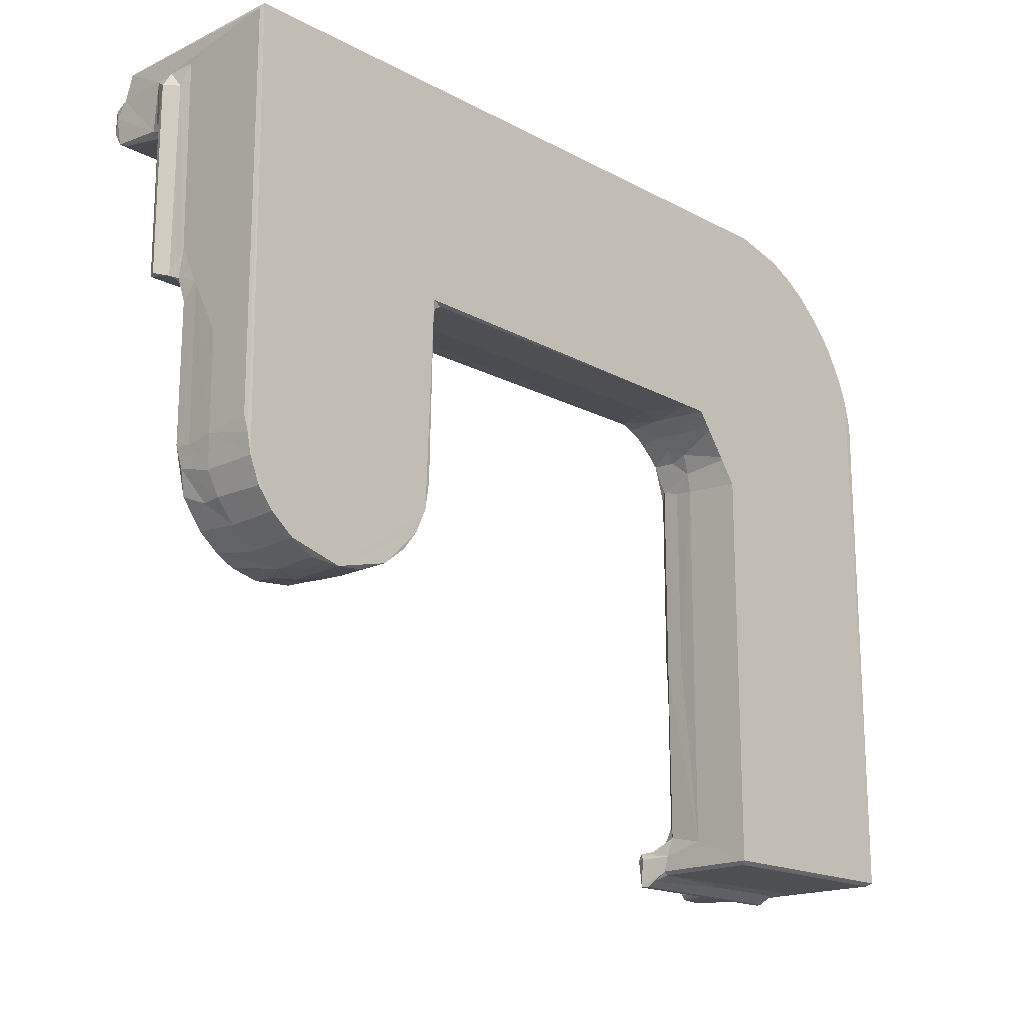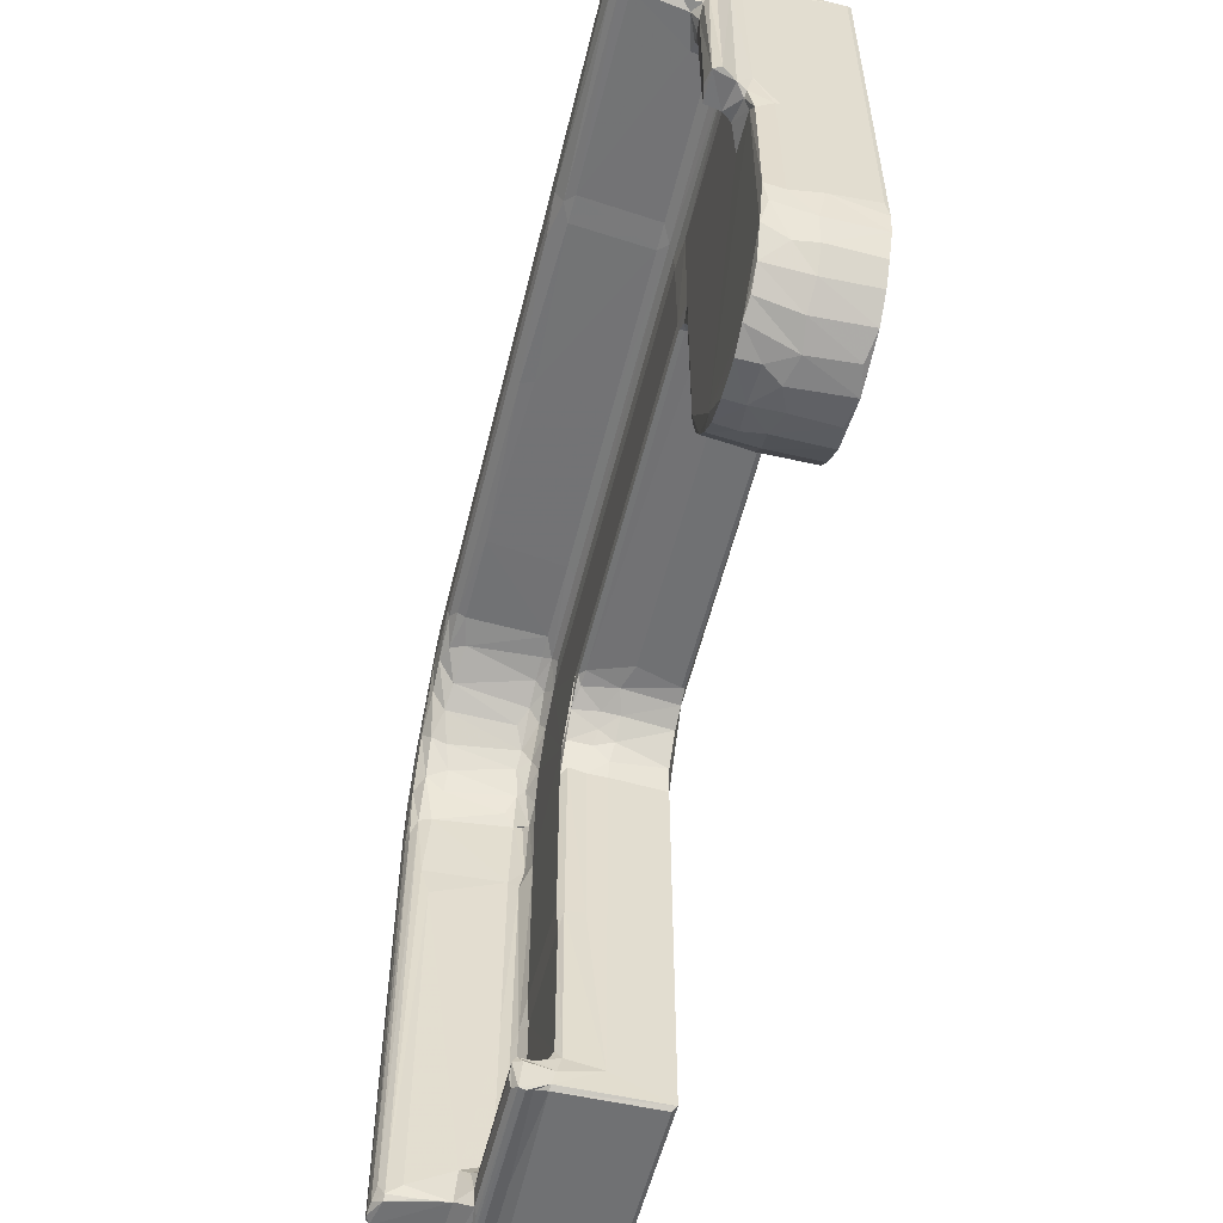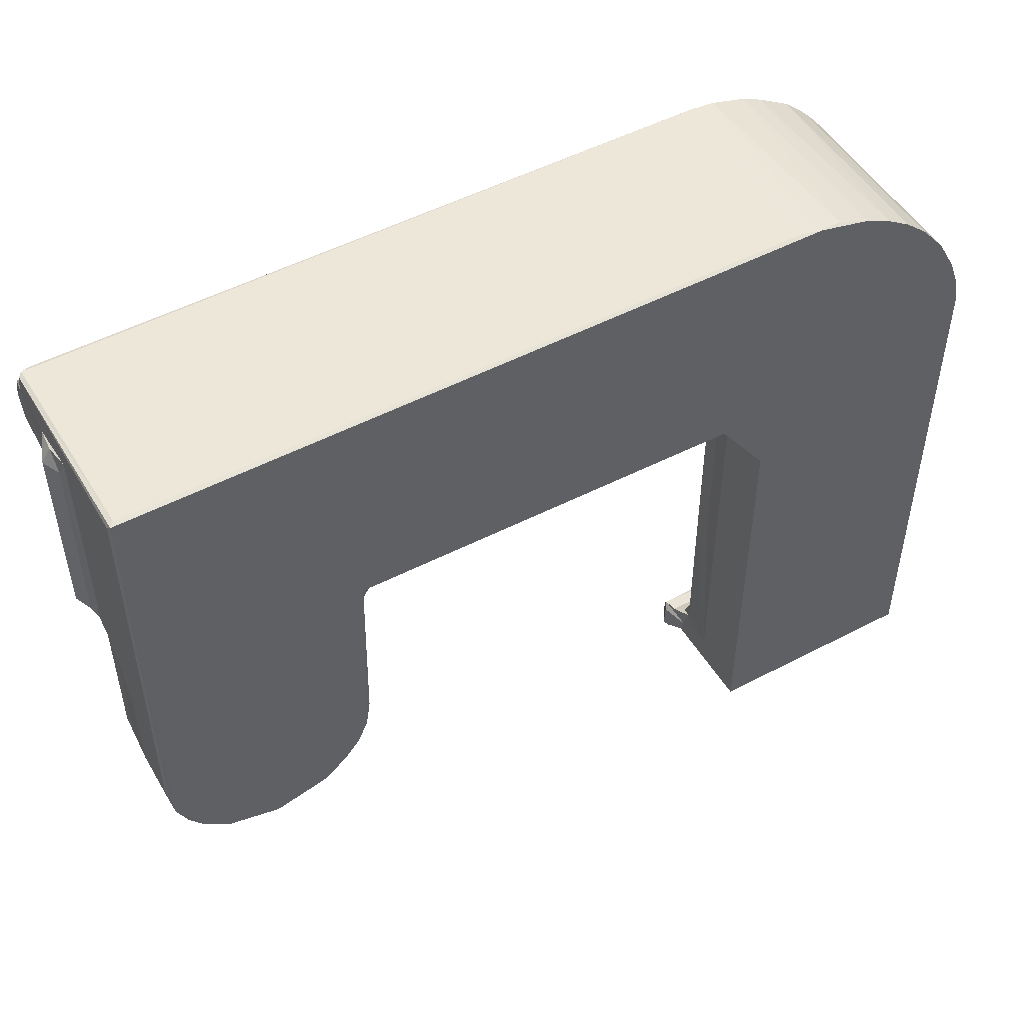
<metadata>
{"format":"obj","ext":"obj","renderer":"f3d","projection":"perspective","resolution":1024,"background":"white","views":[{"elev":-17.6,"azim":133.7,"up":"+Y"},{"elev":-55.2,"azim":76.3,"up":"+Y"},{"elev":50.2,"azim":150.0,"up":"+Y"}]}
</metadata>
<code>
v 0.4117 -9.689 1.909
v -0.0005 -8.677 2.568
v 1.273 -10.25 2.568
v 35.32 -10.25 2.568
v 2.867 -10.25 17.89
v 1.256 -10.2 31.5
v 0.3553 -9.627 33.85
v -0.0004948 -8.67 33.22
v 5.336 -10.66 19.94
v 35.96 -9.653 1.908
v 17.78 -10.65 20
v 14.52 -4.873 20.22
v 14.41 -3.142 19.59
v 16.82 -3.449 18.09
v 17.4 -5.484 19.48
v 15.19 20.76 19.05
v 34.81 -2.43 18
v 35 -5.378 19.33
v 16.87 20.68 18
v 34.83 21.04 17.97
v 0.000811 69.08 2.568
v 1.548 78.12 1.904
v 0.4632 73.78 1.966
v 16.87 26.17 18.25
v 34.82 25.87 18.23
v 36 54.37 1.907
v 34.81 54.92 18.23
v 16.86 55.3 18.24
v 35.28 -10.29 18.66
v 35.99 -9.724 18.58
v 35.95 -5.571 11.35
v 35.56 -4.287 17.12
v 37.01 -7.495 22.46
v 36 -7.301 17.91
v 36.14 -6.259 20.96
v 33.95 -4.192 18.48
v 36 55.04 11.19
v 35.55 24.25 17.25
v 35.69 24.45 14.25
v 35.65 55.5 14.37
v 35.55 56.23 17.25
v 4.527 -10.36 26.72
v 5.923 -12.03 21.88
v 4.67 -10.98 22.08
v 5.666 -12.11 22.77
v 5.495 -11.16 24.6
v 13.51 -11.41 23.69
v 5.598 -10.4 36.35
v 12.64 -10.43 26.38
v 10.61 -10.38 35.33
v 1.278 -9.264 34
v 3.501 -9.539 35.28
v 4.721 -8.599 36.74
v 7.218 -10.19 36.96
v 9.161 -9.55 36.76
v 12.42 -11.95 23.17
v 14.75 -9.512 24.02
v 12.91 -4.941 25.96
v 13.8 -5.954 24.47
v 15.63 -6.24 22.21
v 15 -6.748 23.66
v 11.93 -10.15 30.73
v 11.92 -8.188 33.04
v 16.87 -6.25 21.01
v 11.18 -9.609 35.28
v 10.27 -7.49 36.22
v 2.677 46.16 34.74
v 3.796 47.6 35.61
v 4.796 25.34 36.82
v 7.412 75.84 36.96
v 8.525 64.67 36.87
v 13.51 -3.633 21.53
v 14.17 17.5 19.94
v 13.53 22.41 21.43
v 11.92 50.41 33.06
v 11.03 67.79 35.47
v 11.55 55.55 34.38
v 1.343 71.13 34.03
v 0.002507 69.8 33.21
v 5.346 50.71 36.89
v 4.425 58.38 36.57
v 9.878 65.6 36.48
v 14.31 52.36 19.76
v 36.44 -12.01 21.89
v 35.79 -11.15 20.78
v 35.66 -11.28 23.68
v 35.64 -9.419 24.02
v 36.34 -7.459 23.86
v 36.42 -6.459 23.24
v 36.82 -12.06 22.95
v 14.54 55.97 19.04
v 15.19 66.24 18.76
v 14.12 66.87 19.6
v 16.92 69.71 18.26
v 18.98 75.66 18.26
v 2.982 81.92 1.91
v 0.5432 74.25 33.91
v 2.259 80.19 33.89
v 6.05 87.42 1.909
v 9.873 92.01 1.994
v 4.568 85.07 33.92
v 7.15 88.87 33.94
v 9.757 91.85 33.84
v 15.71 73.81 19.61
v 18.37 78.39 19.35
v 23.16 81.01 18.25
v 22.68 82.72 19.22
v 17.33 97.64 1.918
v 13.68 95.3 1.966
v 21.8 99.79 1.916
v 30.15 101.8 1.906
v 13.59 95.26 33.95
v 22.3 99.98 33.83
v 35.57 60.49 18.25
v 43.92 65.4 1.906
v 28.54 84.2 18.25
v 36.79 58.93 2.013
v 36.57 58.13 11.15
v 38.09 61.11 10.6
v 40.45 63.65 1.964
v 40.96 63.98 10.49
v 46.73 65.99 2.574
v 46.65 66.29 1.974
v 44.66 65.74 11.43
v 37.15 60.49 13.86
v 38.81 62.56 13.37
v 40.79 64.32 13.43
v 37.03 60.78 17.91
v 44.25 67.64 18.24
v 40.22 64.23 17.92
v 46.21 66.4 17.05
v 43.51 65.93 17.25
v 45.05 66.64 17.98
v 26.82 85.58 19.42
v 32.2 87.38 19.46
v 32.95 86.13 18.61
v 48.56 87.48 19.48
v 48.93 66 10.02
v 107.1 66.35 1.906
v 105.1 66 2.569
v 105.1 66.33 14.76
v 105 66.37 17.15
v 105 66.65 17.98
v 78.88 68.54 18.25
v 141.7 101.8 1.907
v 104.8 84.24 18.25
v 106.8 87.52 19.46
v 105.8 86.11 18.6
v 26.42 101.2 2.593
v 33.23 102 2.57
v 28.03 101.5 33.91
v 32.48 102 33.81
v 5 70.06 36.86
v 3.45 70.3 35.19
v 13.44 54.13 21.3
v 13.52 67.25 20.93
v 11.76 67.71 33.49
v 13.66 70.07 22.4
v 10.82 74.5 36.77
v 3.252 78.08 34.05
v 6.445 76.96 36.63
v 4.808 77.13 34.95
v 5.477 83.23 34.04
v 7.639 82.61 35.12
v 10.39 83.97 36.86
v 11.97 90.85 34.12
v 14.76 73.44 20.82
v 13.1 73.39 32.22
v 14.62 76.94 31.94
v 16.76 77.69 21.44
v 18.57 80.28 21.1
v 16.78 80.65 32.87
v 21.14 83.19 22.48
v 23.71 84.86 21.08
v 20.31 84.63 34.08
v 13.27 76.05 35.23
v 15.57 83.25 36.81
v 16.71 81.71 35.41
v 13.09 89.47 35.08
v 14.97 89.33 36.78
v 24.08 94.78 36.93
v 15.78 91.66 35.03
v 19.14 98.58 33.75
v 21.47 87.38 36.4
v 26.01 89.89 36.44
v 24.16 91.45 36.95
v 19.54 92.75 36.71
v 20.29 95.12 34.91
v 22.05 97.9 34.04
v 24.01 87.08 33.58
v 27.78 86.96 20.99
v 30 89.44 32.87
v 31.66 88.04 20.95
v 35.43 88.52 20.9
v 34.72 90.36 34.02
v 28.67 89.8 35.37
v 28.64 96.2 36.94
v 33.66 92.99 36.82
v 33.24 91.96 36.41
v 34.95 90.93 35.39
v 49.08 88.43 20.87
v 49.61 90.24 33.92
v 77.2 88.4 20.88
v 77.87 90.59 34.96
v 101.7 91.87 36.33
v 105 94.64 36.95
v 79.01 90.06 32.85
v 25.61 97.22 35.01
v 26.69 99.73 34.05
v 31.26 98.57 35.15
v 35.49 97.35 36.69
v 32.16 99.88 34.41
v 50.6 98.24 35.44
v 102 96.42 36.89
v 140.4 99.87 34.41
v 141.3 102 33.37
v 108.4 97.28 36.67
v 110.1 29.34 1.924
v 108.4 33.18 1.909
v 109.8 29.72 10.41
v 109.9 30.26 13.8
v 108.2 33.68 10.75
v 109.4 32 17.72
v 110.9 29.2 17.78
v 109 36.86 17.99
v 107.6 37.66 2.043
v 107.5 38.91 9.935
v 107.5 63.45 2.156
v 108.3 36.29 17.8
v 107.9 39.21 17
v 112.4 26.33 2.03
v 116.2 23.37 1.918
v 112.6 26.11 10.5
v 116.3 23.31 10.89
v 120.2 21.75 2.582
v 120.6 21.67 9.76
v 124.9 21.14 1.905
v 115.3 24.33 14.07
v 112.8 26.77 17.75
v 115.7 24.35 17.66
v 115.9 26.2 18
v 120.2 22.19 14.62
v 124.3 21.14 11.38
v 120.4 22.31 17.79
v 126.3 21.79 17.81
v 129.1 21.71 2.749
v 133.4 23.4 1.915
v 128.7 21.59 10.15
v 133.1 23.23 10.81
v 137.1 26.33 1.938
v 141.2 33.31 1.907
v 126.4 21.61 14.37
v 130.6 22.86 17.97
v 133.7 24.27 17.68
v 136.8 26.84 17.71
v 139.7 31.23 17.98
v 136.9 26.13 10.39
v 139.5 29.43 2.015
v 139.6 29.59 10.5
v 139.1 29.57 13.95
v 141.2 33.28 11
v 141.1 34.84 17.04
v 141.8 36.41 1.974
v 142 38.23 9.983
v 142 39.06 2.568
v 141.6 37.67 14.88
v 141.5 38.35 17.81
v 140.2 62.06 18
v 141.6 62.49 14.99
v 105.1 66 9.988
v 105.2 67.75 18.24
v 107.5 62.22 9.978
v 107.8 62.2 14.71
v 107.9 62.66 17.7
v 109.2 66.51 17.99
v 107.4 64.11 16.56
v 106.4 65.26 2.271
v 106.6 65.54 17.71
v 133.7 62.4 17.98
v 109.8 84.25 18
v 133.4 84.25 18
v 135.2 86.11 18.44
v 141 102 2.574
v 135.4 65.33 18.46
v 142 62.78 10.03
v 141.5 60.18 17.72
v 142 68.14 17.77
v 137 64.33 19.42
v 141 63.37 18.86
v 141.9 63.9 18.71
v 142.5 64.57 20.18
v 136.1 87.6 19.52
v 142 101.2 2.57
v 142 98.22 18.08
v 137 84.25 19.48
v 142.4 95.03 19.88
v 142.5 97.85 22.14
v 141.9 101.8 32.74
v 105.1 88.39 20.88
v 105.4 90.24 33.99
v 108.4 92.76 36.69
v 108.2 90.94 35.3
v 109.5 88.56 20.87
v 109.9 90.39 33.91
v 135 88.56 20.85
v 135.2 88.97 23.83
v 141.4 90.38 33.67
v 141.5 93.45 36.82
v 107.9 98.6 35.19
v 140 101.9 33.83
v 141 98.63 35.19
v 137.9 64.78 20.94
v 138.3 65.19 23.56
v 143.2 65.22 23.61
v 140.7 65.77 24.02
v 143.8 65.26 22.36
v 141.8 90.98 35.14
v 140.4 91.87 36.13
v 138.1 85.07 23.26
v 138.7 87.14 23.8
v 140.7 87.19 24.02
v 137.9 85.16 21.02
v 143.5 89.41 23.34
v 143.8 95.51 22.33
v 142.6 88.7 23.87
v 136.9 88.24 23.6
v 140.6 89.14 25.2
v 141.9 90.08 26.57
v 142.4 90.79 25.24
v 142.1 97.81 25.62
v 141.9 97.94 34.11
v 141.9 95.52 35.92
v 141.4 97.2 36.73
f 1 4 3
f 1 3 6
f 3 5 6
f 1 7 2
f 1 6 7
f 7 8 2
f 5 11 9
f 12 14 13
f 12 15 14
f 13 14 16
f 15 18 14
f 16 14 19
f 14 17 19
f 1 2 21
f 2 8 21
f 1 21 23
f 1 23 22
f 16 19 24
f 19 20 24
f 1 10 4
f 5 3 4
f 5 4 29
f 5 29 11
f 4 10 29
f 29 10 30
f 30 10 31
f 30 31 34
f 31 32 34
f 30 34 33
f 34 32 35
f 32 18 35
f 18 36 14
f 14 36 17
f 19 17 20
f 10 26 31
f 32 17 18
f 36 18 17
f 26 37 31
f 32 20 17
f 32 38 20
f 37 39 31
f 31 38 32
f 31 39 38
f 20 25 24
f 1 26 10
f 24 25 27
f 38 25 20
f 39 37 40
f 39 41 38
f 39 40 41
f 6 5 42
f 43 45 44
f 45 46 44
f 5 9 44
f 9 43 44
f 5 46 42
f 5 44 46
f 42 48 6
f 46 49 42
f 46 47 49
f 42 49 48
f 48 49 50
f 7 52 51
f 7 6 52
f 48 52 6
f 52 54 53
f 52 48 54
f 48 50 54
f 45 47 46
f 45 56 47
f 9 11 43
f 47 57 49
f 57 58 49
f 57 59 58
f 12 59 60
f 59 57 61
f 59 61 60
f 49 62 50
f 49 63 62
f 49 58 63
f 12 64 15
f 12 60 64
f 15 64 18
f 62 65 50
f 62 63 65
f 54 50 55
f 55 65 66
f 55 50 65
f 51 52 67
f 52 53 68
f 52 68 67
f 53 54 69
f 68 53 69
f 69 54 70
f 54 55 70
f 70 55 71
f 12 72 59
f 72 12 13
f 59 72 58
f 13 16 73
f 72 13 73
f 72 73 74
f 63 75 65
f 74 58 72
f 58 75 63
f 58 74 75
f 66 65 76
f 75 77 65
f 65 77 76
f 7 51 78
f 51 67 78
f 8 79 21
f 8 7 79
f 69 70 80
f 68 69 81
f 81 69 80
f 66 82 55
f 71 55 82
f 16 83 73
f 74 73 83
f 66 76 82
f 43 84 45
f 84 43 85
f 56 86 47
f 11 85 43
f 47 86 57
f 11 29 85
f 57 88 61
f 57 87 88
f 60 61 89
f 61 88 89
f 84 90 45
f 45 90 56
f 56 90 86
f 86 87 57
f 18 64 35
f 64 60 35
f 35 60 89
f 85 30 84
f 85 29 30
f 84 30 90
f 30 33 90
f 86 88 87
f 86 90 88
f 90 33 88
f 34 89 33
f 34 35 89
f 33 89 88
f 22 26 1
f 16 24 28
f 16 28 83
f 83 28 91
f 91 92 93
f 91 28 92
f 92 28 94
f 28 95 94
f 21 79 23
f 23 79 97
f 22 98 96
f 96 101 99
f 99 101 102
f 99 102 100
f 92 94 104
f 94 95 104
f 104 95 105
f 95 106 105
f 105 106 107
f 22 96 99
f 100 109 99
f 99 109 108
f 99 108 110
f 99 110 111
f 103 112 100
f 100 112 109
f 24 27 28
f 27 114 28
f 28 114 95
f 26 117 37
f 38 27 25
f 38 41 27
f 37 117 118
f 40 37 118
f 40 118 41
f 117 26 120
f 26 115 120
f 120 121 119
f 117 120 119
f 120 115 121
f 115 123 122
f 115 122 124
f 117 119 118
f 119 126 125
f 118 119 125
f 119 121 126
f 126 121 127
f 118 128 41
f 118 125 128
f 41 128 27
f 114 27 128
f 125 126 128
f 126 127 130
f 126 130 128
f 128 130 114
f 114 129 116
f 114 130 129
f 121 115 124
f 121 124 127
f 127 132 130
f 127 124 132
f 132 133 130
f 130 133 129
f 124 131 132
f 132 131 133
f 22 99 111
f 26 22 111
f 26 111 115
f 95 114 106
f 106 116 107
f 114 116 106
f 107 116 134
f 116 135 134
f 116 136 135
f 136 137 135
f 123 115 139
f 124 122 138
f 124 138 131
f 123 139 122
f 122 140 138
f 138 141 131
f 141 142 131
f 133 143 129
f 131 143 133
f 131 142 143
f 115 145 139
f 129 144 116
f 116 144 146
f 136 147 137
f 116 146 136
f 146 148 136
f 136 148 147
f 110 149 111
f 149 151 111
f 151 152 111
f 111 152 150
f 115 111 145
f 111 150 145
f 7 78 97
f 79 7 97
f 81 80 153
f 78 67 154
f 67 68 154
f 68 81 154
f 80 70 153
f 154 81 153
f 74 83 155
f 74 155 75
f 91 155 83
f 155 77 75
f 91 156 155
f 91 93 156
f 155 156 157
f 155 157 77
f 92 156 93
f 156 158 157
f 77 157 76
f 82 76 159
f 23 97 22
f 97 98 22
f 98 101 96
f 97 78 160
f 97 160 98
f 154 153 161
f 78 154 162
f 78 162 160
f 154 161 162
f 70 71 159
f 153 70 161
f 98 160 163
f 160 164 163
f 160 162 164
f 162 161 164
f 161 70 165
f 161 165 164
f 102 103 100
f 98 163 101
f 101 166 102
f 101 163 166
f 163 164 166
f 92 167 156
f 92 104 167
f 156 167 158
f 158 167 168
f 167 169 168
f 158 168 157
f 104 170 167
f 167 170 169
f 105 170 104
f 105 171 170
f 170 171 172
f 105 107 171
f 107 174 171
f 171 174 173
f 170 172 169
f 171 175 172
f 71 82 159
f 157 176 76
f 168 176 157
f 76 176 159
f 168 169 176
f 70 159 177
f 176 177 159
f 169 178 176
f 169 172 178
f 172 175 178
f 177 176 178
f 171 173 175
f 164 165 179
f 164 179 166
f 165 180 179
f 70 181 165
f 70 177 181
f 103 102 112
f 102 166 112
f 179 182 166
f 179 180 182
f 166 183 112
f 166 182 183
f 165 181 180
f 175 184 178
f 178 184 177
f 175 185 184
f 177 184 186
f 177 186 181
f 182 180 187
f 180 181 187
f 182 188 183
f 182 187 188
f 109 112 108
f 108 183 110
f 108 112 183
f 110 183 113
f 188 189 183
f 189 113 183
f 107 134 174
f 134 191 174
f 174 190 173
f 173 190 175
f 174 191 190
f 134 135 191
f 191 135 193
f 193 194 192
f 191 193 192
f 192 194 195
f 175 190 185
f 191 192 190
f 190 192 196
f 190 196 185
f 184 185 186
f 188 187 181
f 185 198 186
f 181 186 197
f 196 199 185
f 185 199 198
f 192 195 196
f 195 200 196
f 196 200 199
f 186 198 197
f 135 194 193
f 135 201 194
f 135 137 201
f 194 202 195
f 194 201 202
f 195 202 200
f 202 204 200
f 200 204 199
f 204 205 199
f 199 205 198
f 198 206 197
f 201 203 202
f 137 203 201
f 137 147 203
f 203 207 202
f 202 207 204
f 110 113 149
f 149 113 151
f 188 208 189
f 188 181 208
f 189 209 113
f 208 181 197
f 189 208 209
f 208 210 209
f 209 151 113
f 210 208 197
f 210 197 211
f 210 212 209
f 209 212 151
f 210 211 213
f 197 214 211
f 210 213 212
f 197 206 214
f 213 215 212
f 212 215 151
f 150 152 216
f 213 211 217
f 214 217 211
f 218 220 219
f 220 221 222
f 221 224 223
f 219 222 226
f 226 222 227
f 226 227 228
f 222 219 220
f 222 229 227
f 222 221 229
f 221 223 229
f 223 225 229
f 229 230 227
f 231 232 233
f 231 218 232
f 232 234 233
f 218 231 233
f 232 235 234
f 235 236 234
f 232 237 235
f 232 218 237
f 233 234 238
f 238 240 239
f 240 241 239
f 218 233 220
f 233 221 220
f 221 239 224
f 233 239 221
f 233 238 239
f 239 241 224
f 223 224 225
f 224 241 225
f 234 236 242
f 236 243 242
f 234 242 238
f 242 240 238
f 242 244 240
f 240 244 241
f 244 245 241
f 218 219 237
f 219 139 237
f 237 236 235
f 237 243 236
f 237 247 246
f 237 246 248
f 246 249 248
f 246 247 249
f 237 251 247
f 237 248 243
f 248 252 243
f 243 252 242
f 242 245 244
f 242 252 245
f 245 253 241
f 248 249 254
f 252 248 253
f 252 253 245
f 248 254 253
f 249 255 254
f 253 256 241
f 247 257 249
f 247 250 257
f 247 251 250
f 250 251 258
f 250 259 257
f 250 258 259
f 258 251 259
f 249 257 255
f 254 255 253
f 257 259 260
f 259 251 261
f 259 261 262
f 257 260 255
f 253 255 256
f 260 256 255
f 259 262 260
f 260 262 256
f 237 139 251
f 251 263 264
f 263 265 264
f 256 262 267
f 256 268 241
f 251 264 261
f 262 261 266
f 261 264 266
f 266 267 262
f 264 269 266
f 139 140 122
f 140 270 138
f 270 141 138
f 129 271 144
f 144 271 146
f 226 139 219
f 226 228 139
f 227 230 273
f 230 274 273
f 230 229 274
f 228 227 272
f 227 273 272
f 229 225 274
f 272 276 228
f 139 277 140
f 228 277 139
f 228 276 277
f 143 271 129
f 274 225 275
f 272 273 276
f 273 274 276
f 140 277 270
f 270 277 278
f 270 278 141
f 276 278 277
f 141 278 142
f 143 275 271
f 143 278 275
f 142 278 143
f 274 275 278
f 276 274 278
f 241 275 225
f 271 280 146
f 271 275 280
f 146 280 148
f 275 281 280
f 280 282 148
f 280 281 282
f 148 282 147
f 145 150 283
f 241 279 275
f 241 268 279
f 139 145 251
f 256 267 268
f 266 269 267
f 268 267 286
f 269 286 267
f 265 285 264
f 251 145 263
f 285 265 287
f 279 288 284
f 279 268 288
f 268 289 288
f 264 285 269
f 269 285 287
f 286 269 290
f 268 286 289
f 289 286 290
f 269 287 290
f 290 287 291
f 275 279 281
f 279 284 281
f 281 284 282
f 282 292 147
f 263 293 265
f 263 145 293
f 284 288 295
f 284 295 282
f 265 293 287
f 287 296 291
f 293 294 287
f 282 295 292
f 287 294 296
f 150 216 283
f 294 297 296
f 293 145 298
f 283 298 145
f 203 299 207
f 299 300 207
f 207 300 204
f 198 301 206
f 205 301 198
f 300 302 204
f 204 302 205
f 147 299 203
f 147 303 299
f 299 304 300
f 299 303 304
f 300 304 302
f 205 302 301
f 147 305 303
f 305 306 303
f 303 306 304
f 301 308 206
f 213 309 215
f 215 310 151
f 309 213 217
f 151 310 152
f 216 152 310
f 309 217 311
f 309 311 215
f 288 289 312
f 289 291 312
f 312 314 313
f 312 291 314
f 313 314 315
f 289 290 291
f 291 316 314
f 306 307 304
f 147 292 305
f 304 317 302
f 302 318 301
f 317 318 302
f 301 318 308
f 312 313 319
f 313 320 319
f 313 315 321
f 313 321 320
f 288 322 295
f 288 312 322
f 312 319 322
f 291 296 316
f 315 314 321
f 316 323 314
f 296 324 316
f 321 314 325
f 314 323 325
f 295 322 292
f 305 292 306
f 306 292 326
f 319 320 326
f 322 326 292
f 322 319 326
f 320 327 326
f 320 321 327
f 306 326 327
f 306 327 307
f 321 325 327
f 316 324 323
f 325 329 328
f 327 325 328
f 325 323 329
f 329 323 330
f 330 323 324
f 327 328 307
f 307 328 317
f 329 330 328
f 328 330 331
f 328 332 317
f 328 331 332
f 304 307 317
f 317 308 318
f 317 332 308
f 332 333 308
f 206 333 214
f 214 333 217
f 311 217 333
f 206 308 333
f 296 297 324
f 297 330 324
f 297 294 330
f 294 293 330
f 330 293 298
f 330 298 331
f 283 216 298
f 215 216 310
f 332 331 333
f 311 333 331
f 311 331 215
f 215 298 216
f 215 331 298

</code>
